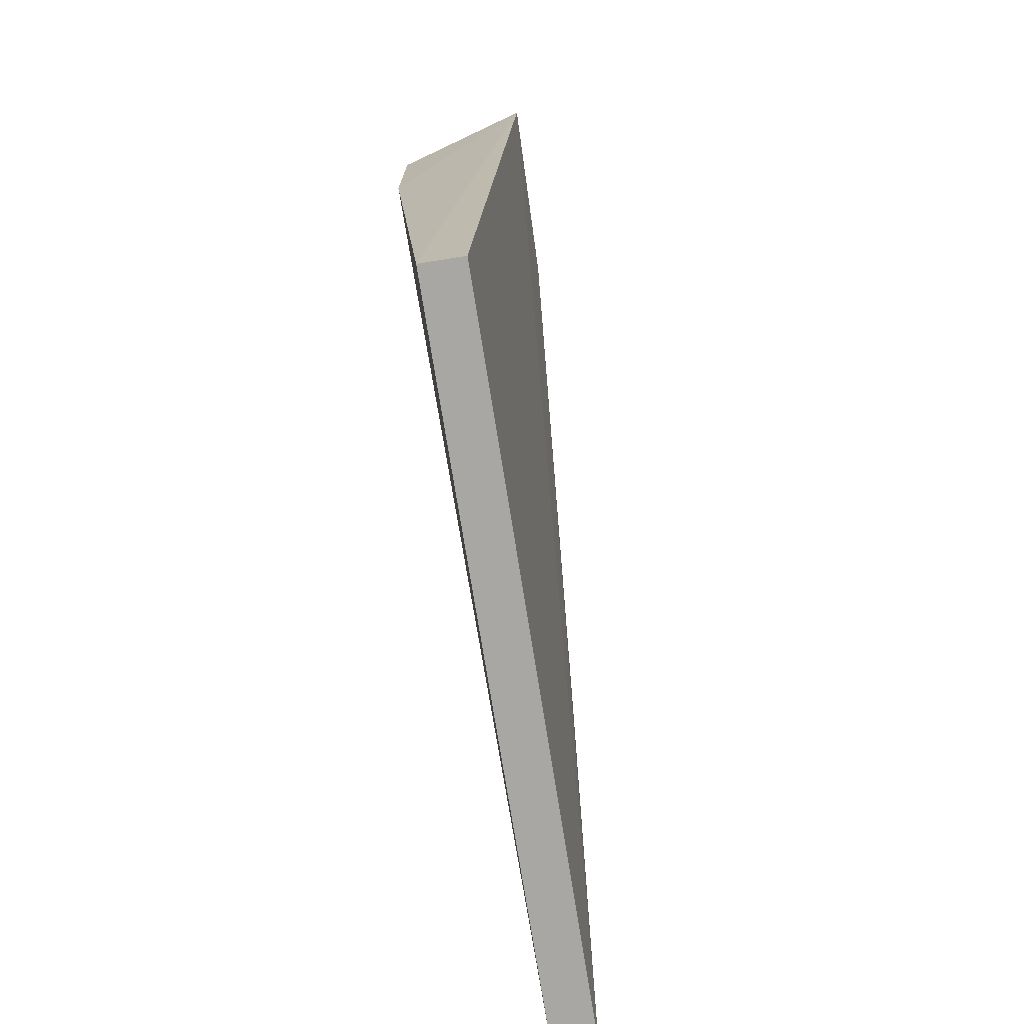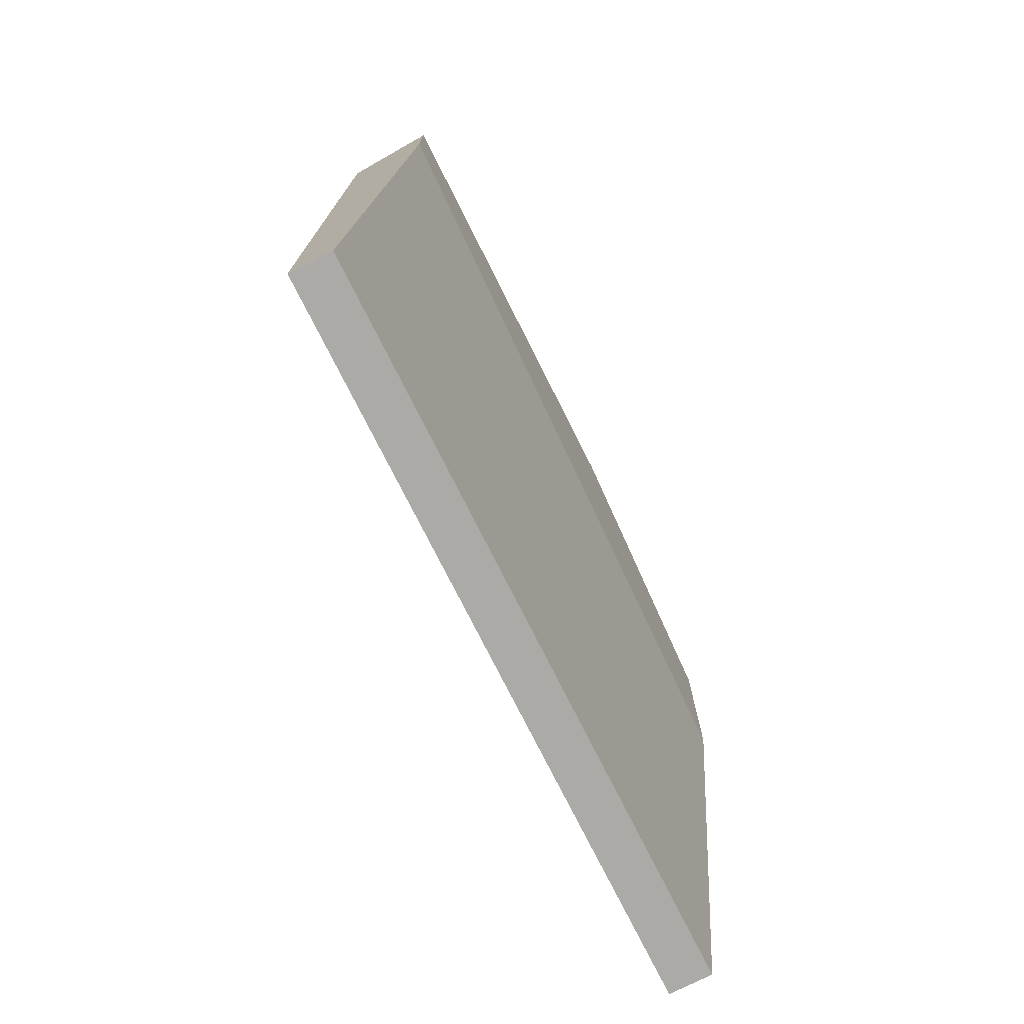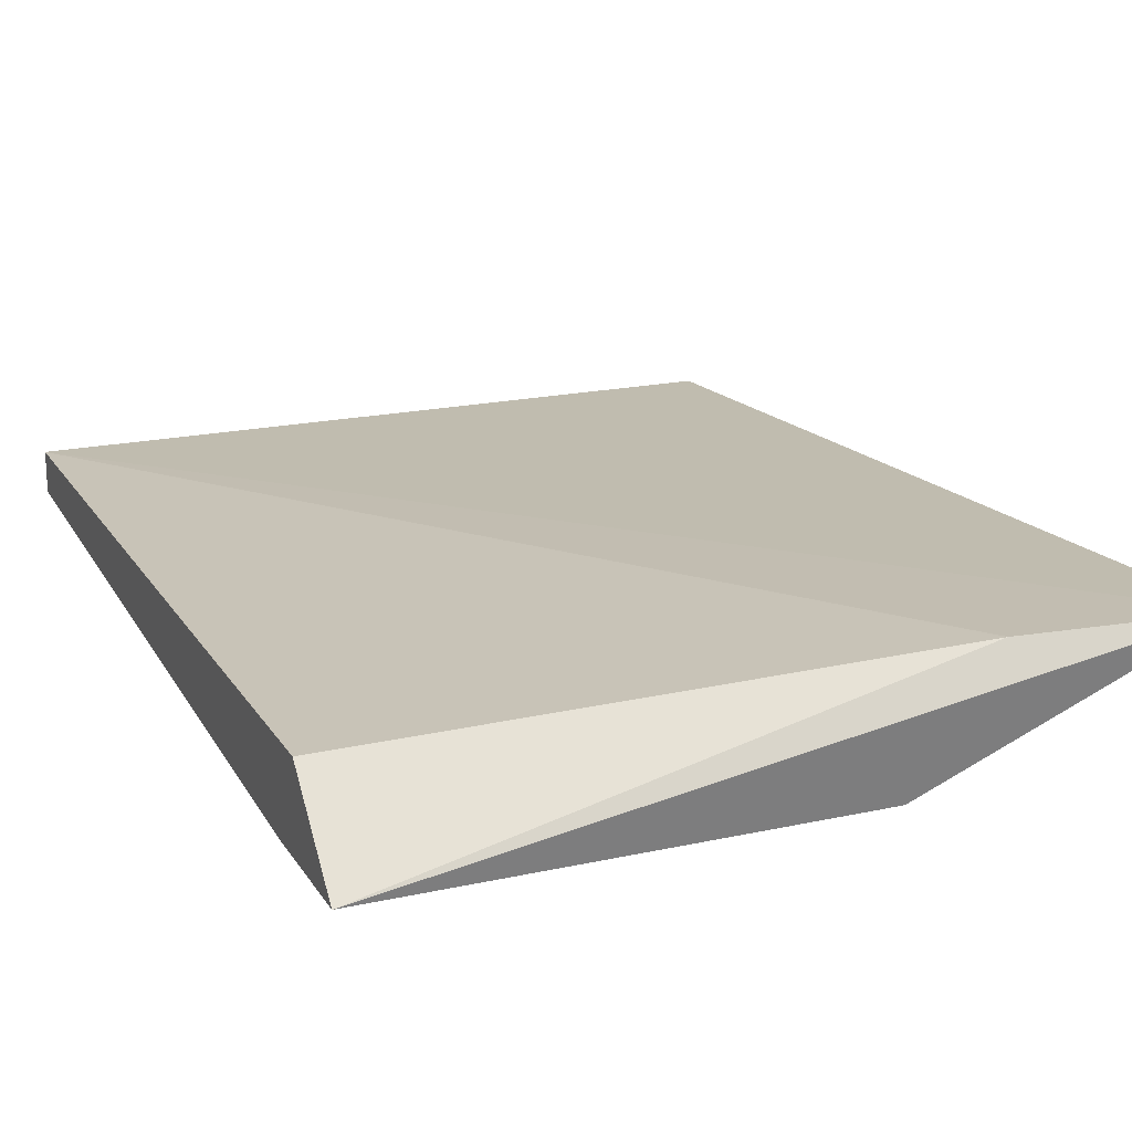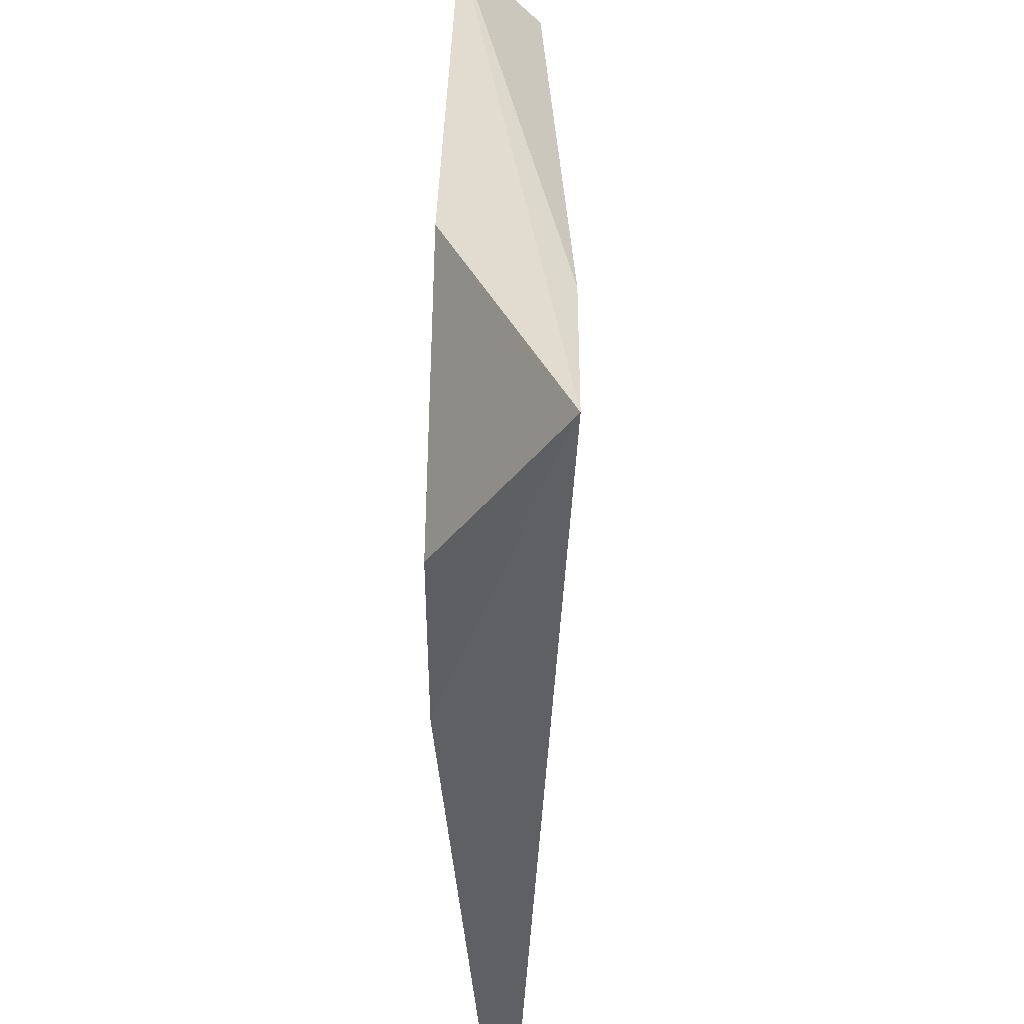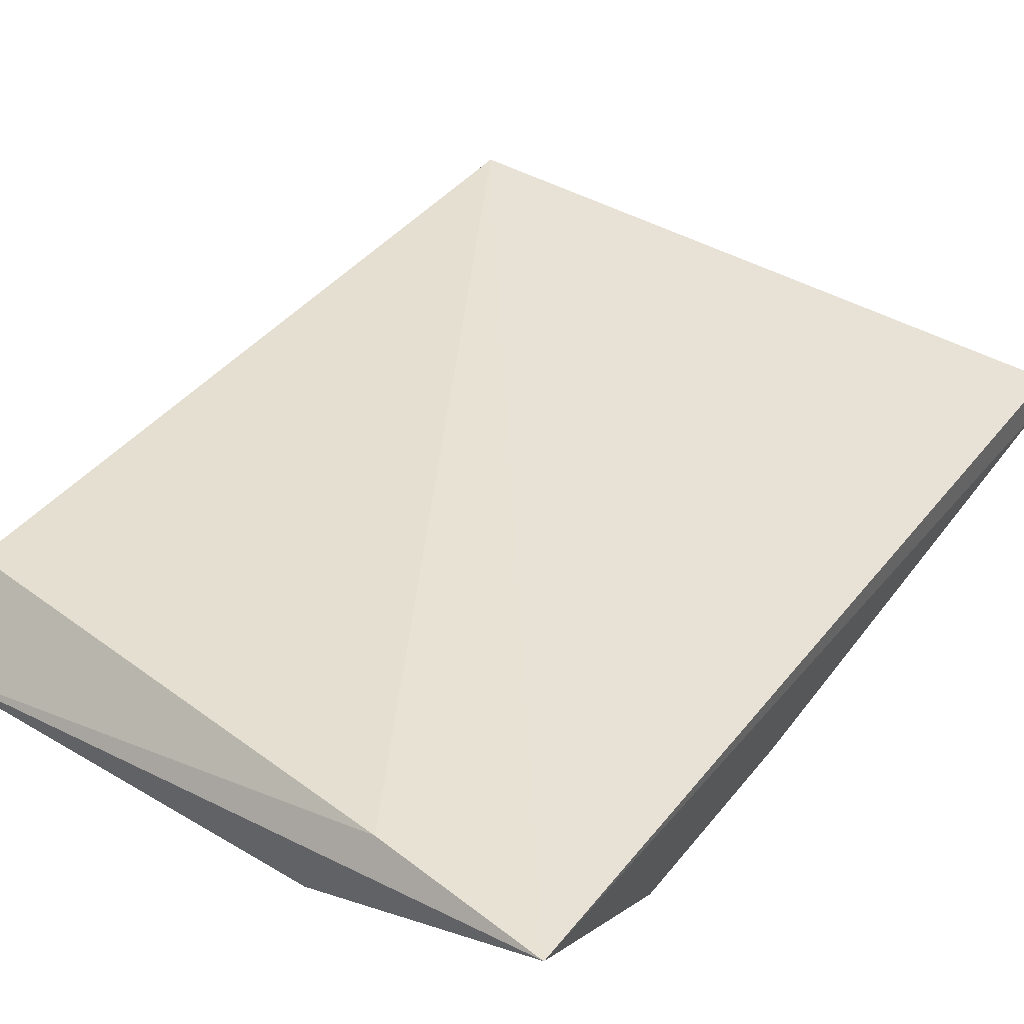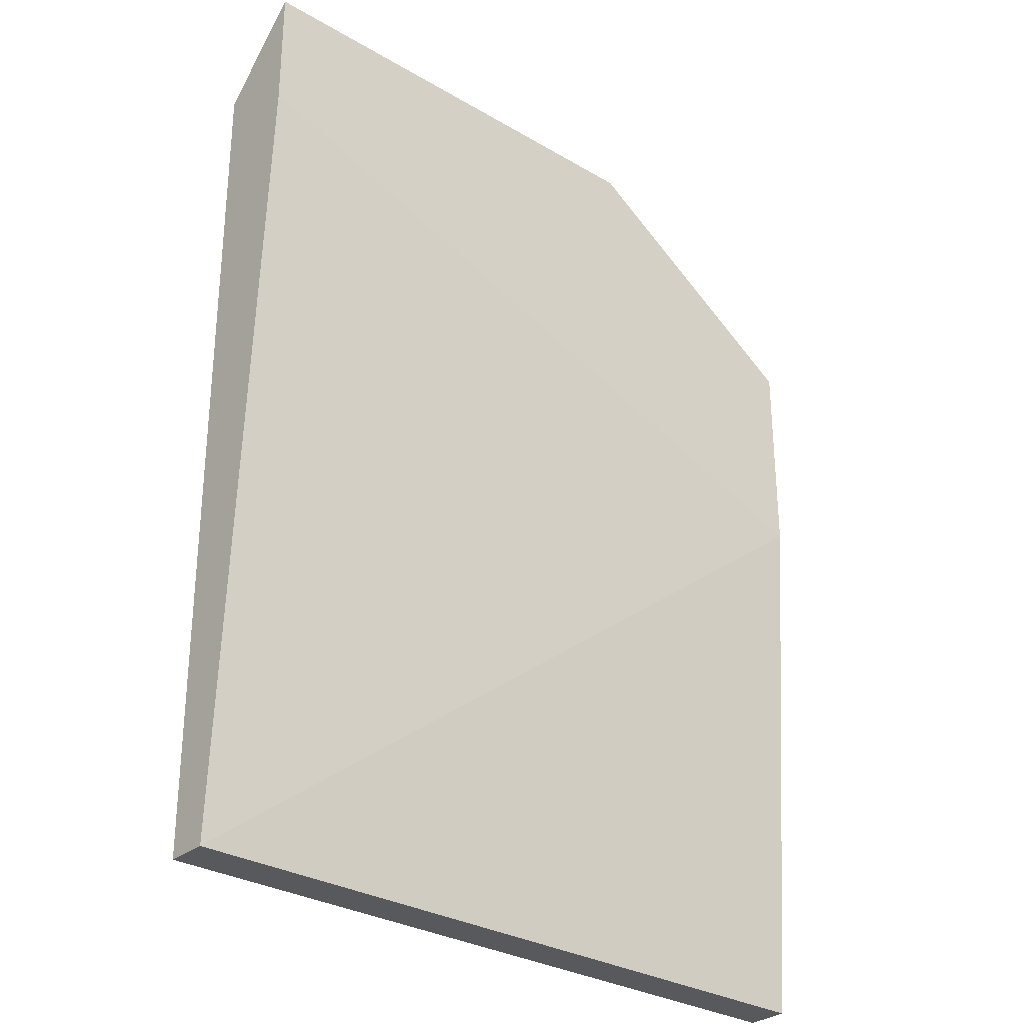
<metadata>
{"format":"obj","ext":"obj","renderer":"f3d","projection":"perspective","resolution":1024,"background":"white","views":[{"elev":-74.6,"azim":-80.9,"up":"+Y"},{"elev":-75.8,"azim":116.7,"up":"+Y"},{"elev":19.0,"azim":157.2,"up":"+Z"},{"elev":44.7,"azim":-88.3,"up":"+Y"},{"elev":41.9,"azim":-144.7,"up":"+Z"},{"elev":-30.1,"azim":139.4,"up":"+Y"}]}
</metadata>
<code>
v -0.01362 0.02478 -0.07035
v -0.02061 -0.000844 -0.06918
v -0.02061 -0.000844 -0.06802
v -0.000809 -0.000844 -0.06918
v -0.02119 0.02553 -0.06675
v -0.000809 0.02245 -0.06802
v -0.000809 -0.000844 -0.06802
v -0.000809 0.02478 -0.07035
v -0.02061 0.0143 -0.07035
v -0.02061 0.02012 -0.07035
v -0.01595 0.02478 -0.06685
v -0.000809 0.02129 -0.07035
f 9 8 12
f 3 2 4
f 2 3 5
f 3 4 7
f 5 3 7
f 4 6 7
f 1 5 8
f 6 4 8
f 4 2 9
f 2 5 9
f 1 8 9
f 5 1 10
f 1 9 10
f 9 5 10
f 5 7 11
f 7 6 11
f 8 5 11
f 6 8 11
f 8 4 12
f 4 9 12

</code>
